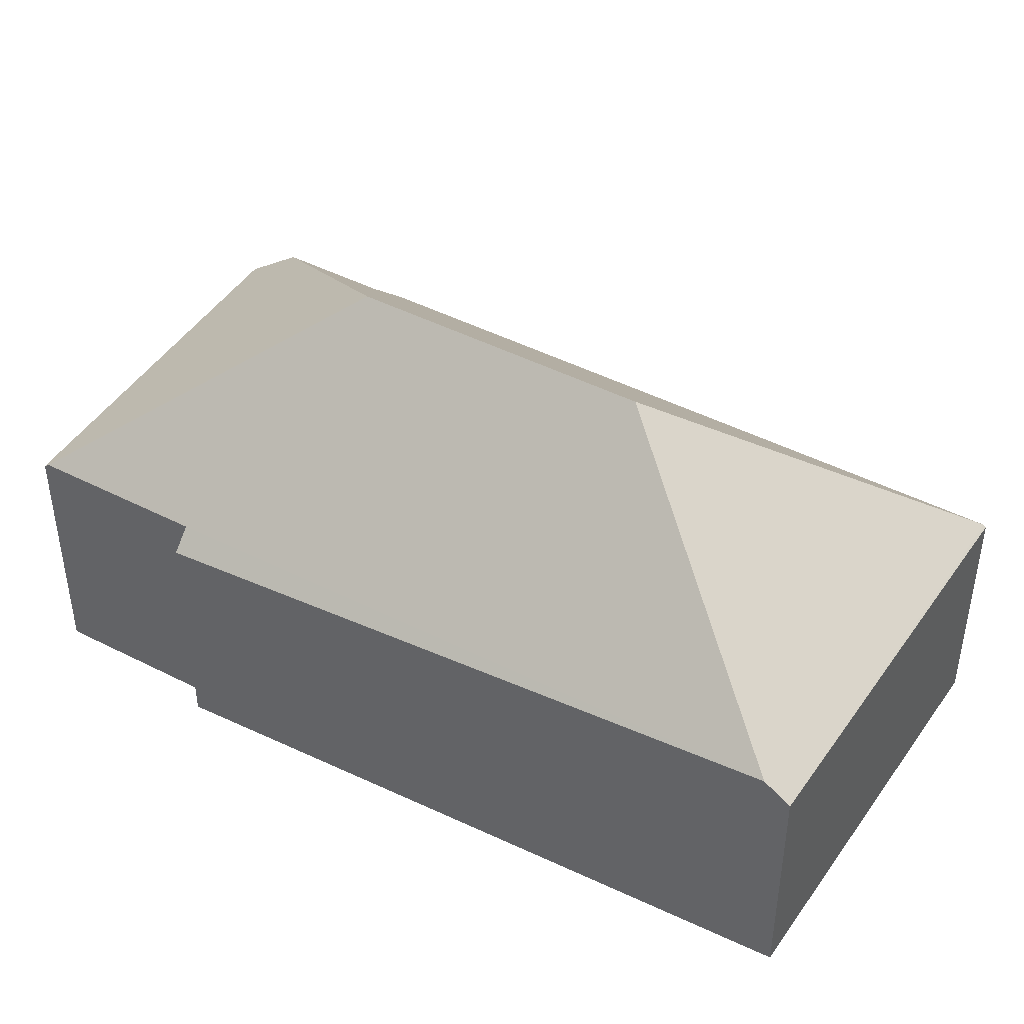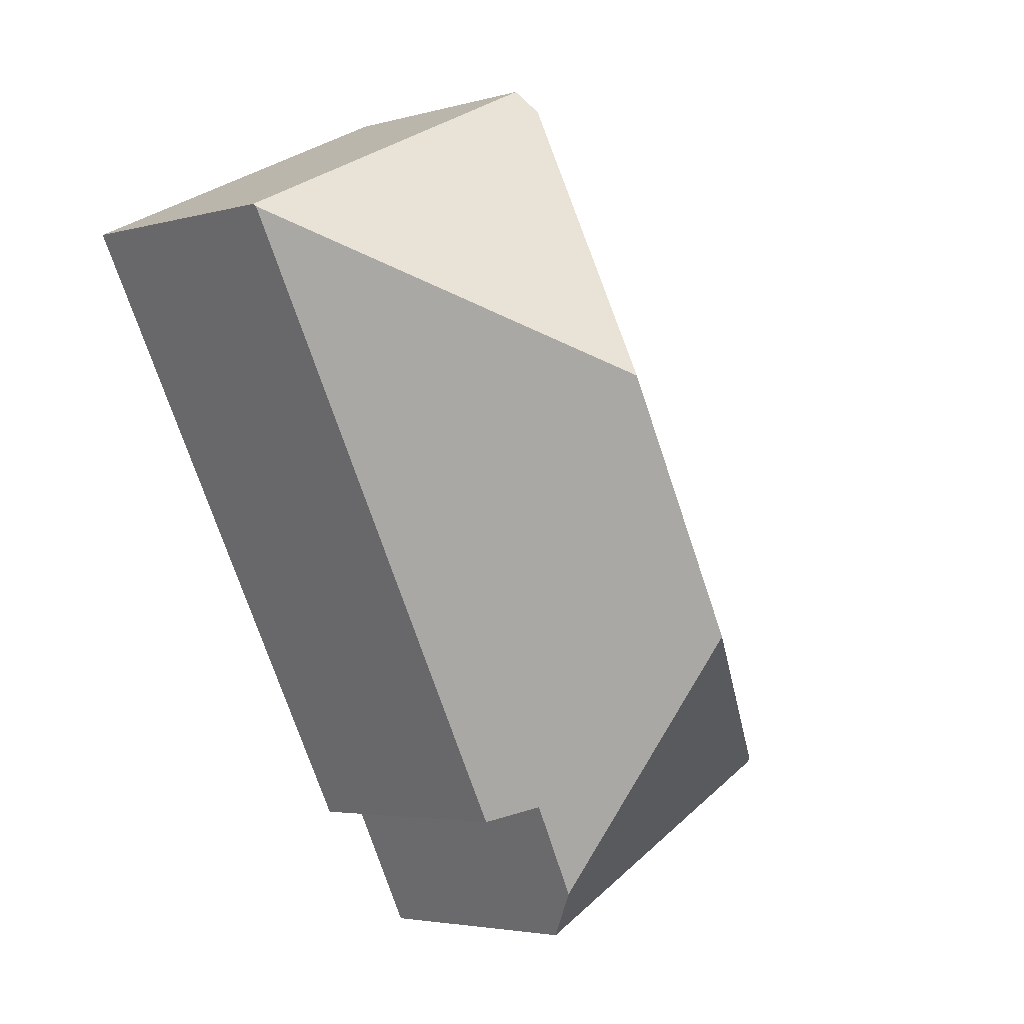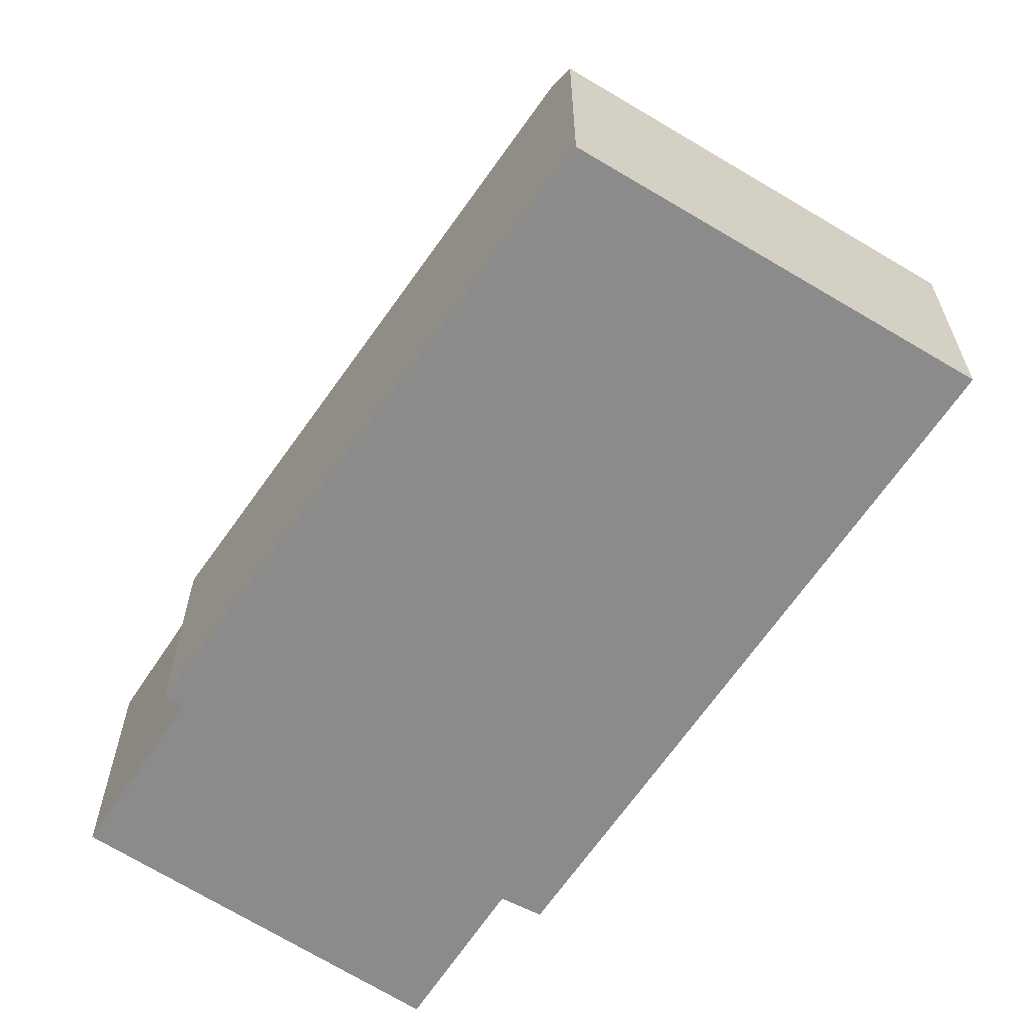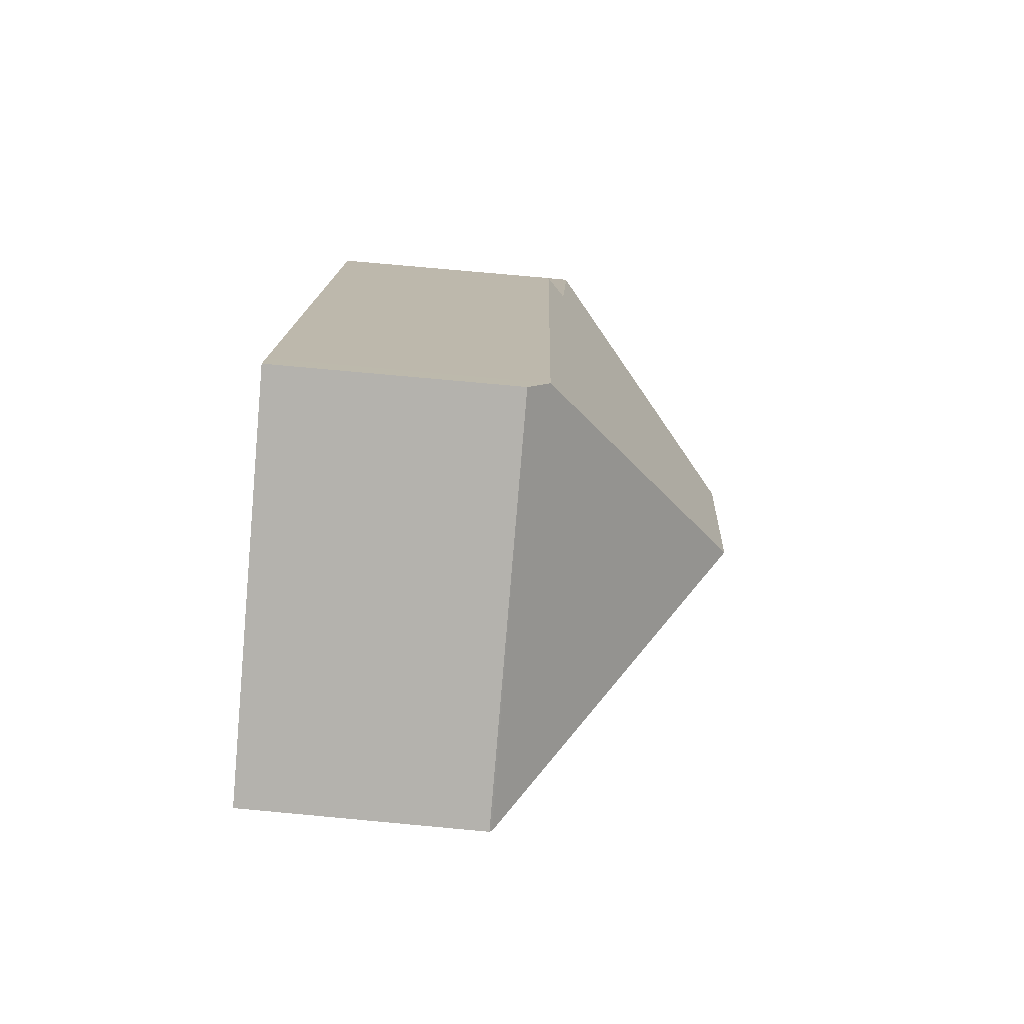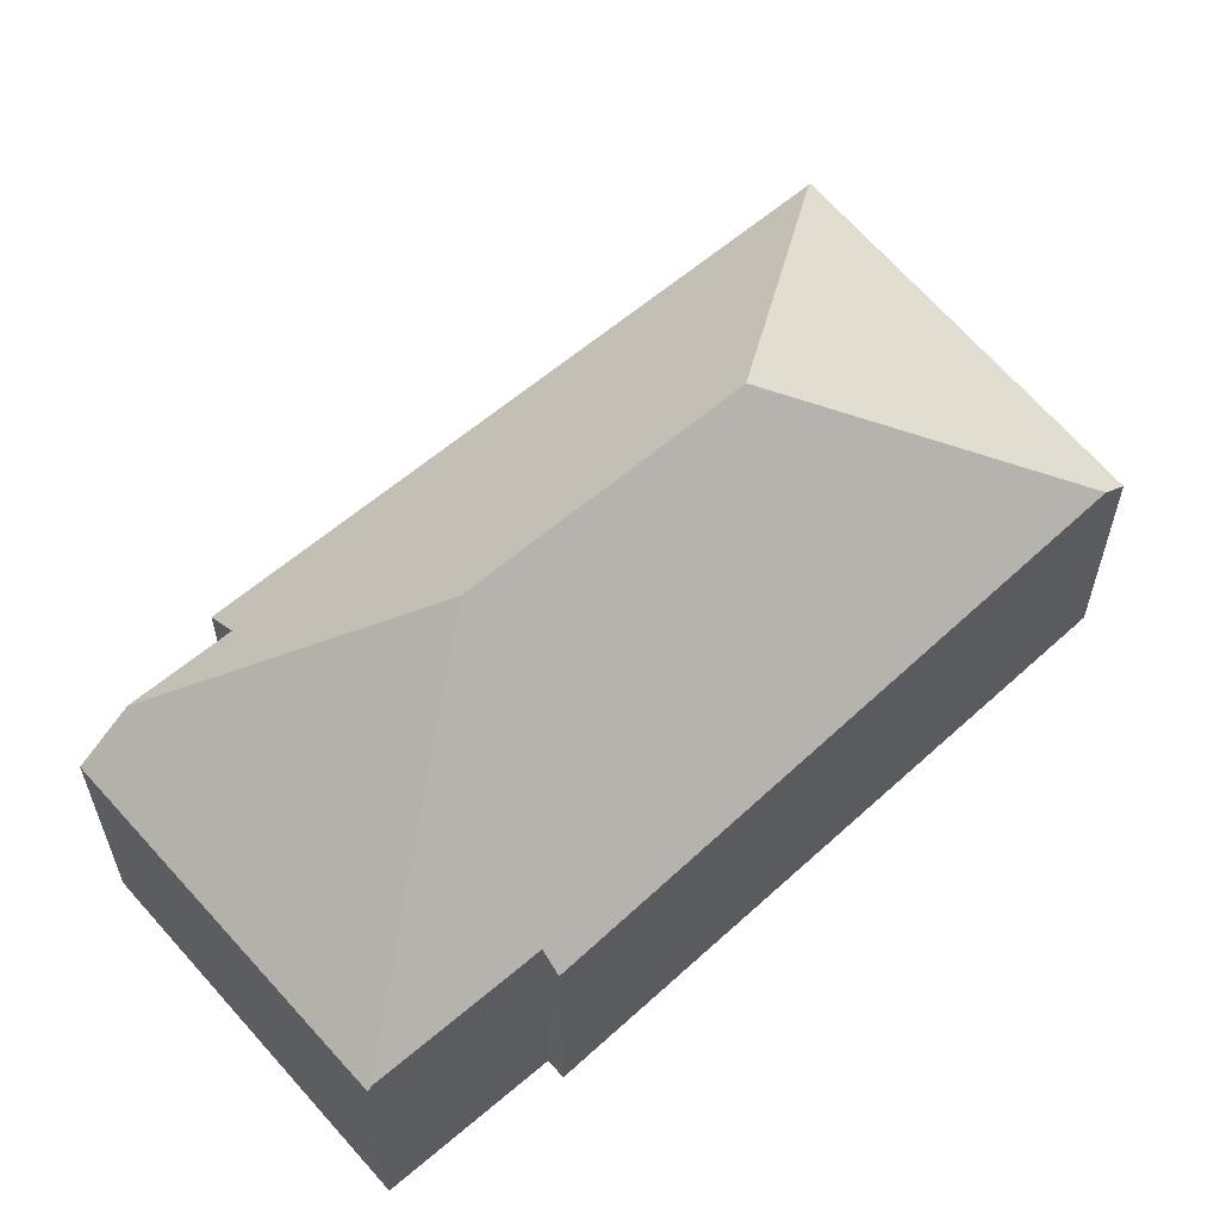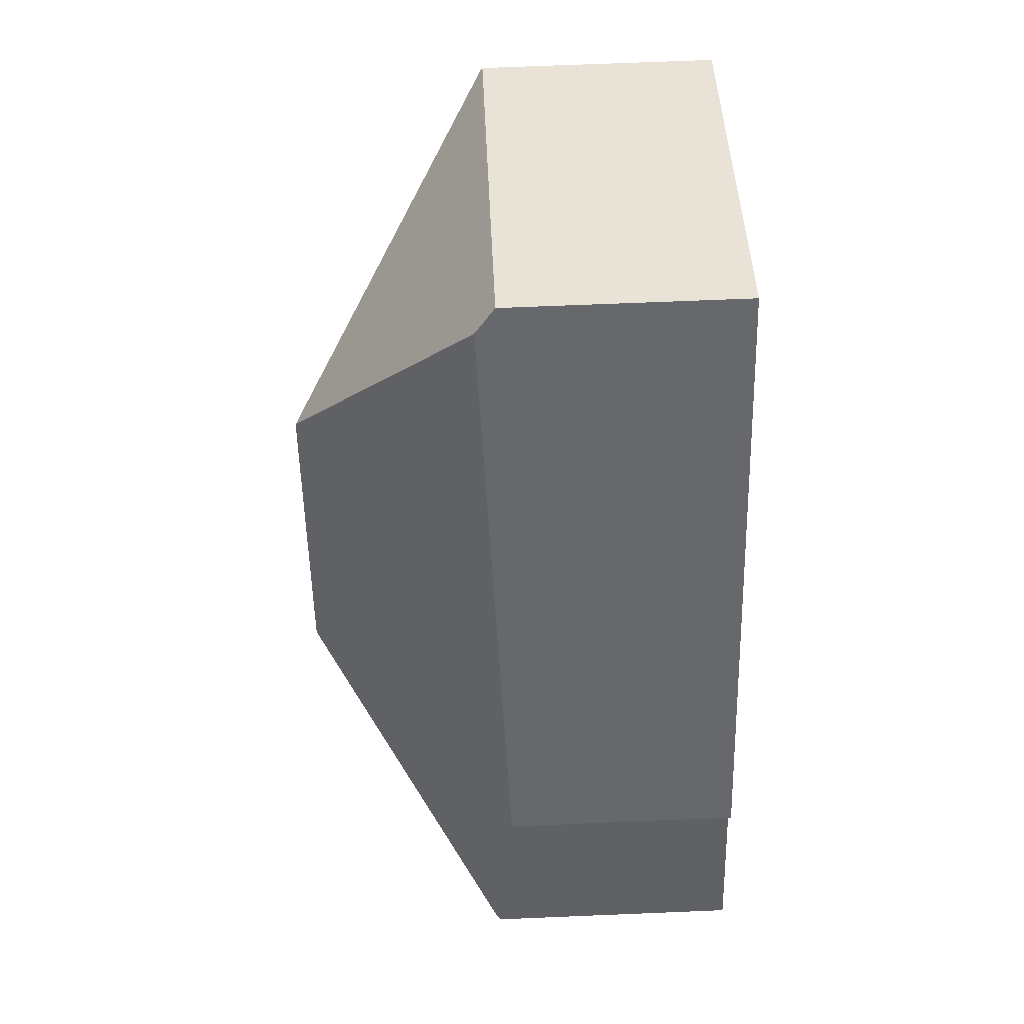
<metadata>
{"format":"obj","ext":"obj","renderer":"f3d","projection":"perspective","resolution":1024,"background":"white","views":[{"elev":45.6,"azim":-31.8,"up":"+Y"},{"elev":-3.7,"azim":132.8,"up":"+Z"},{"elev":-63.8,"azim":-5.6,"up":"+Y"},{"elev":74.6,"azim":95.3,"up":"+Z"},{"elev":61.4,"azim":-103.2,"up":"+Y"},{"elev":67.5,"azim":-92.4,"up":"+Z"}]}
</metadata>
<code>
v  3.998 2.424 7.53
v  7.801 2.424 5.71
v  7.788 2.446 5.685
v  4.479 4.55 4.135
v  3.862 2.627 7.293
v  3.081 4.55 1.48
v  4.116 2.868 -0.34
v  3.624 2.856 -1.302
v  4.512 2.464 -0.498
v  0 2.566 1.571e-16
v  3.37 2.441 -1.799
v  0.026 2.607 0.049
v  0.835 2.606 1.589
v  0.654 2.411 1.683
v  4.116 2.082e-17 -0.34
v  4.512 3.049e-17 -0.498
v  3.37 1.102e-16 -1.799
v  3.624 7.972e-17 -1.302
v  7.788 -3.481e-16 5.685
v  7.801 -3.496e-16 5.71
v  0 0 0
v  0.835 -9.73e-17 1.589
v  0.654 -1.031e-16 1.683
v  0.026 -3e-18 0.049
v  3.862 -4.466e-16 7.293
v  3.998 -4.611e-16 7.53
g defaultobject
f 1 2 3
f 4 1 3
f 1 4 5
f 6 7 8
f 7 6 3
f 3 6 4
f 3 9 7
f 10 8 11
f 8 10 6
f 6 10 12
f 5 13 14
f 13 5 6
f 6 5 4
f 6 12 13
f 9 15 7
f 15 9 16
f 15 8 7
f 8 15 11
f 11 15 17
f 17 15 18
f 3 16 9
f 16 3 2
f 16 2 19
f 19 2 20
f 11 21 10
f 21 11 17
f 22 14 13
f 14 22 23
f 10 13 12
f 13 10 22
f 22 10 21
f 22 21 24
f 23 5 14
f 5 23 25
f 5 25 1
f 1 25 26
f 26 2 1
f 2 26 20
f 17 24 21
f 24 17 22
f 22 17 18
f 22 18 15
f 22 25 23
f 25 22 15
f 25 15 16
f 25 16 19
f 25 19 26
f 26 19 20

</code>
